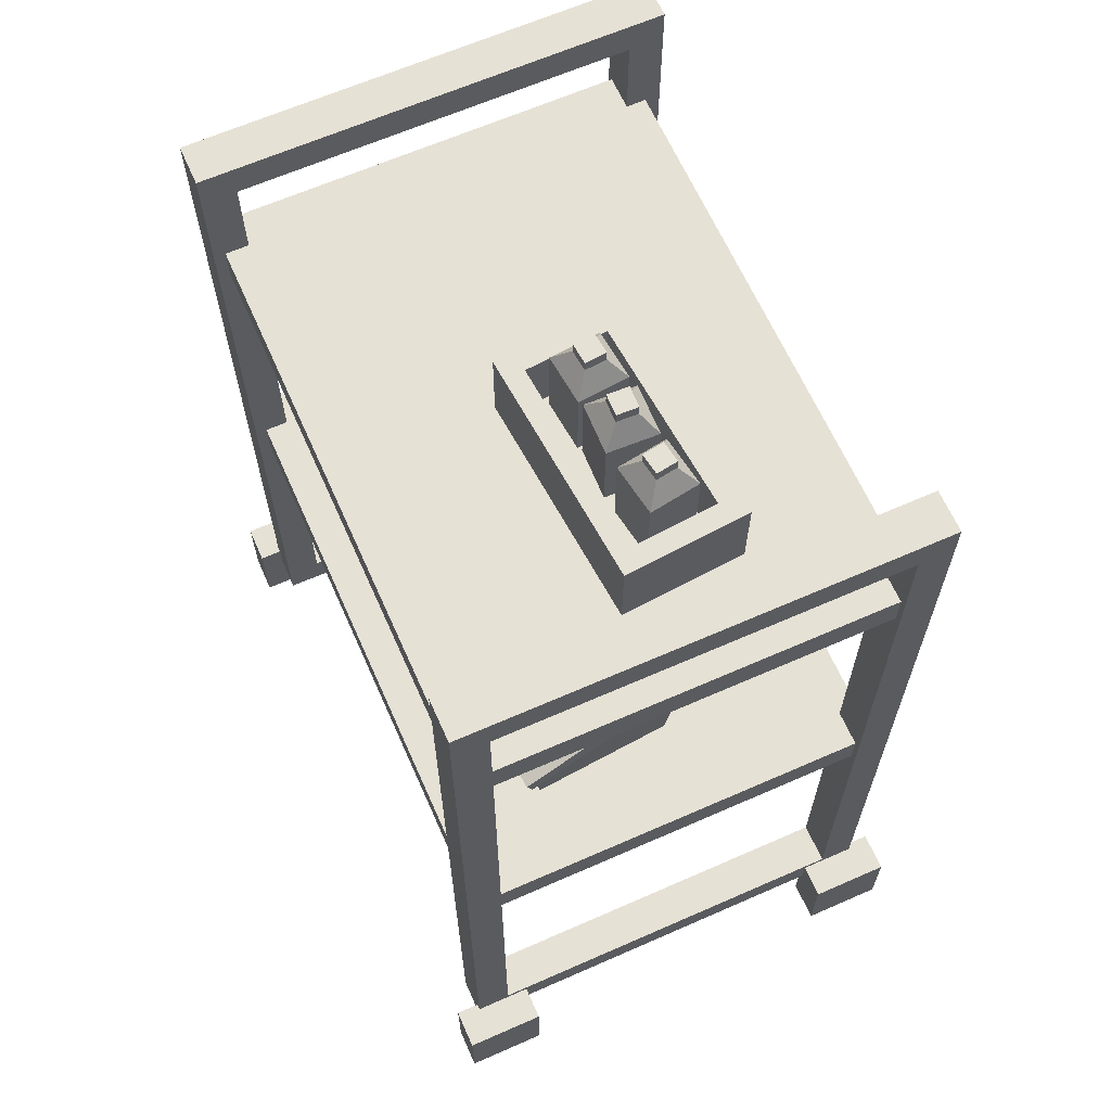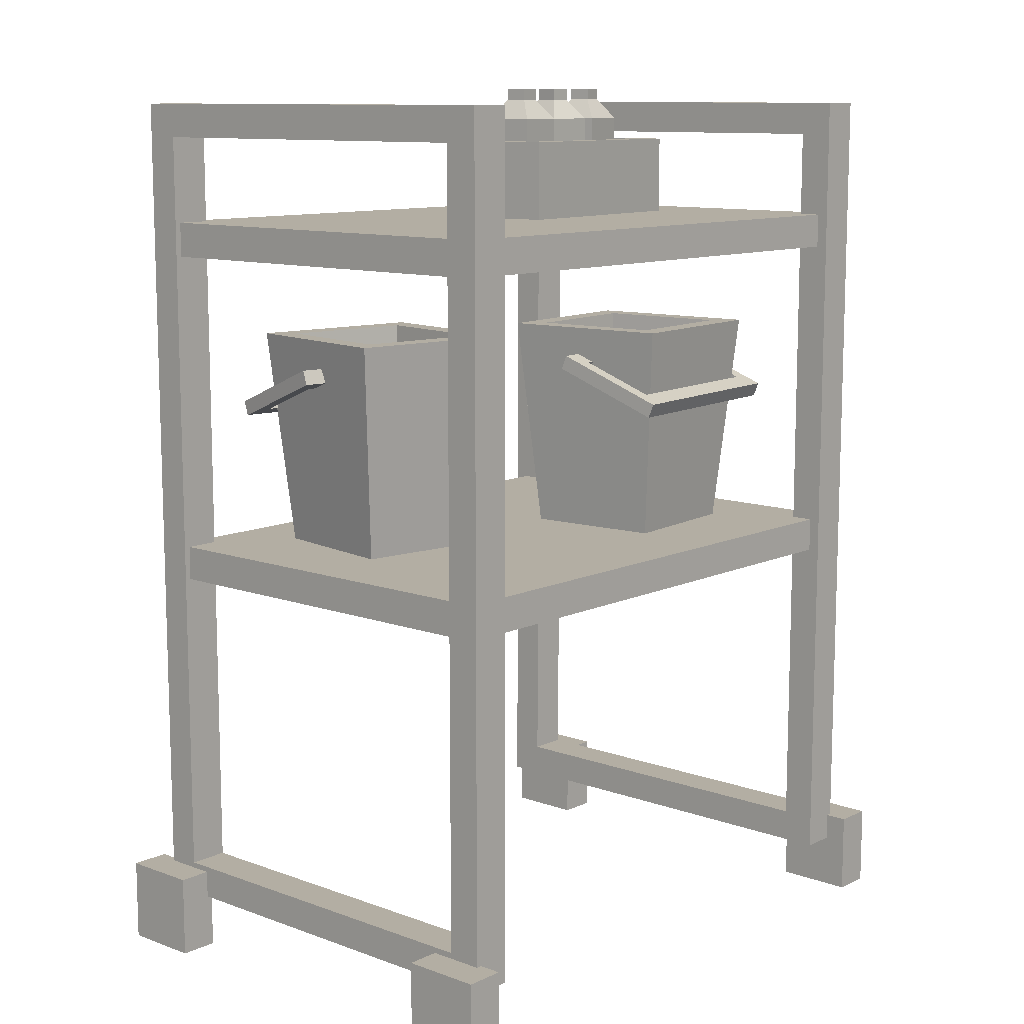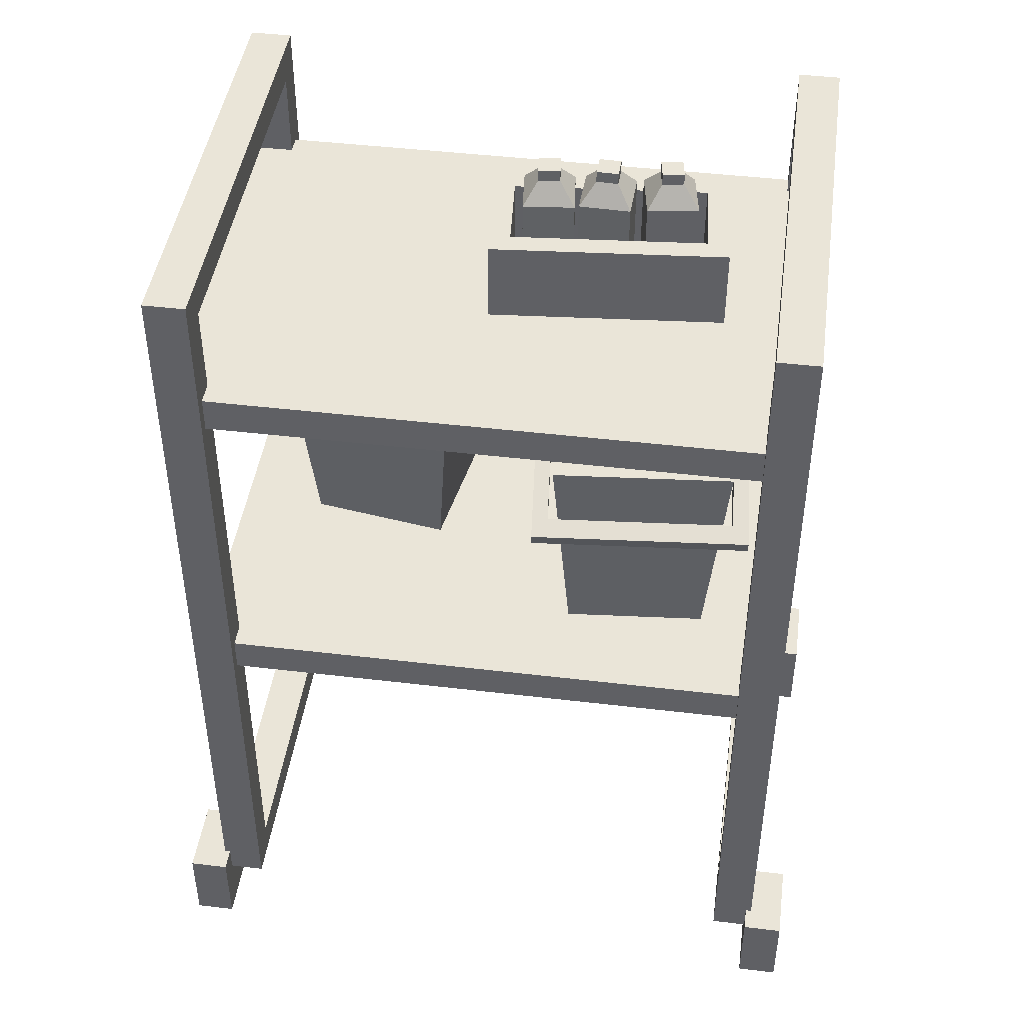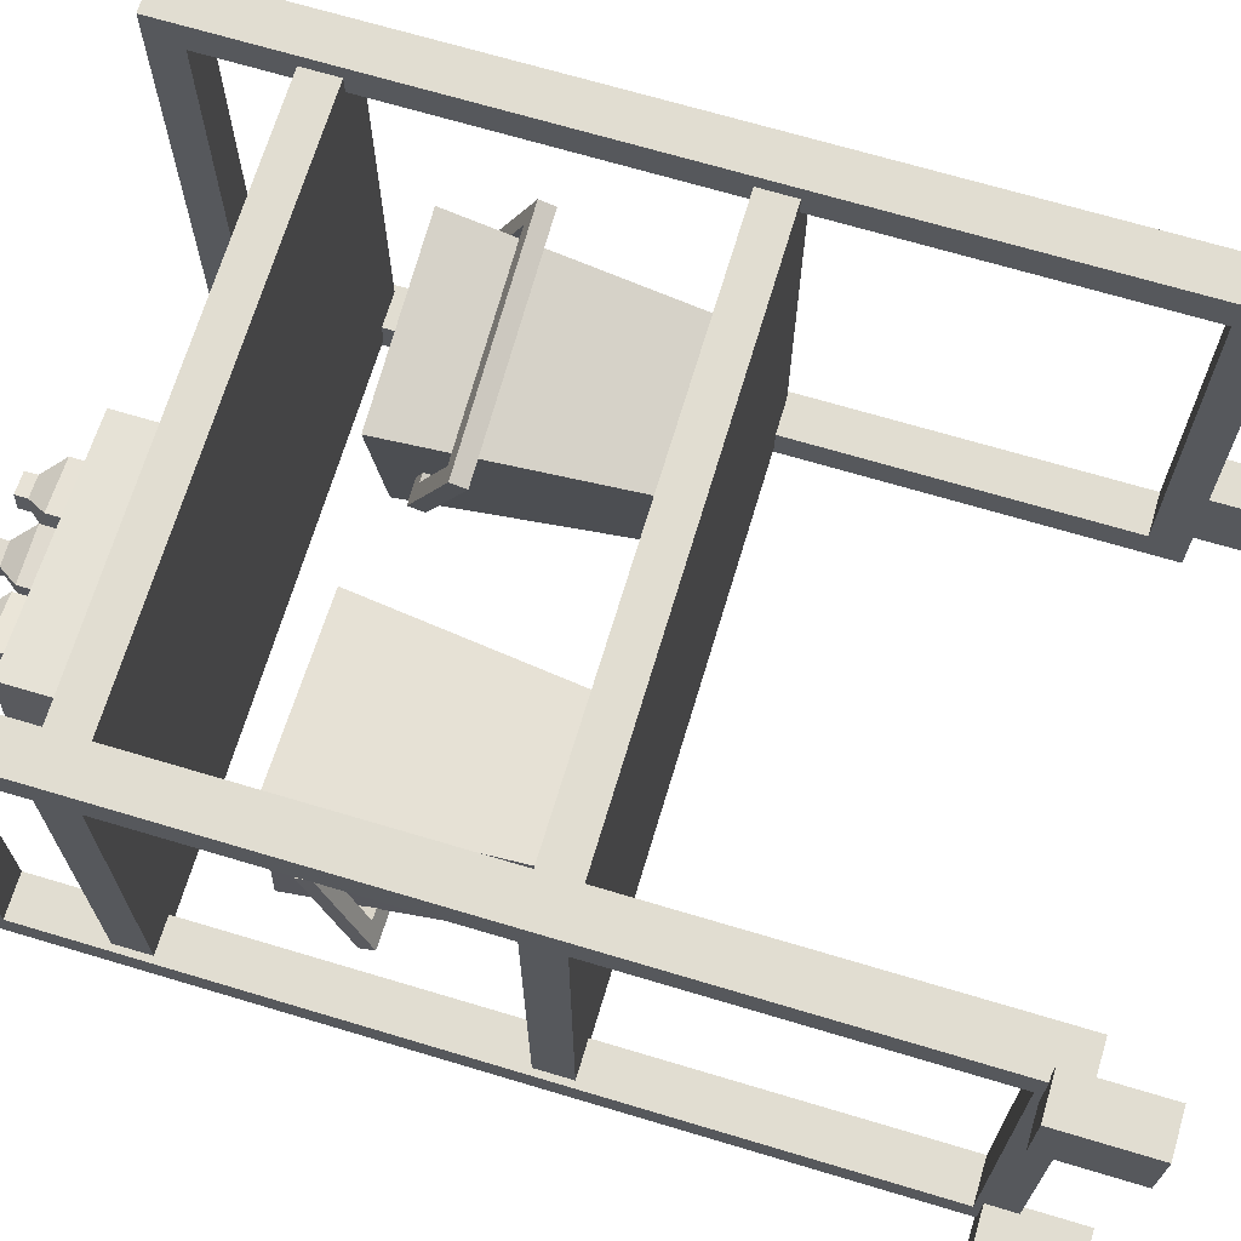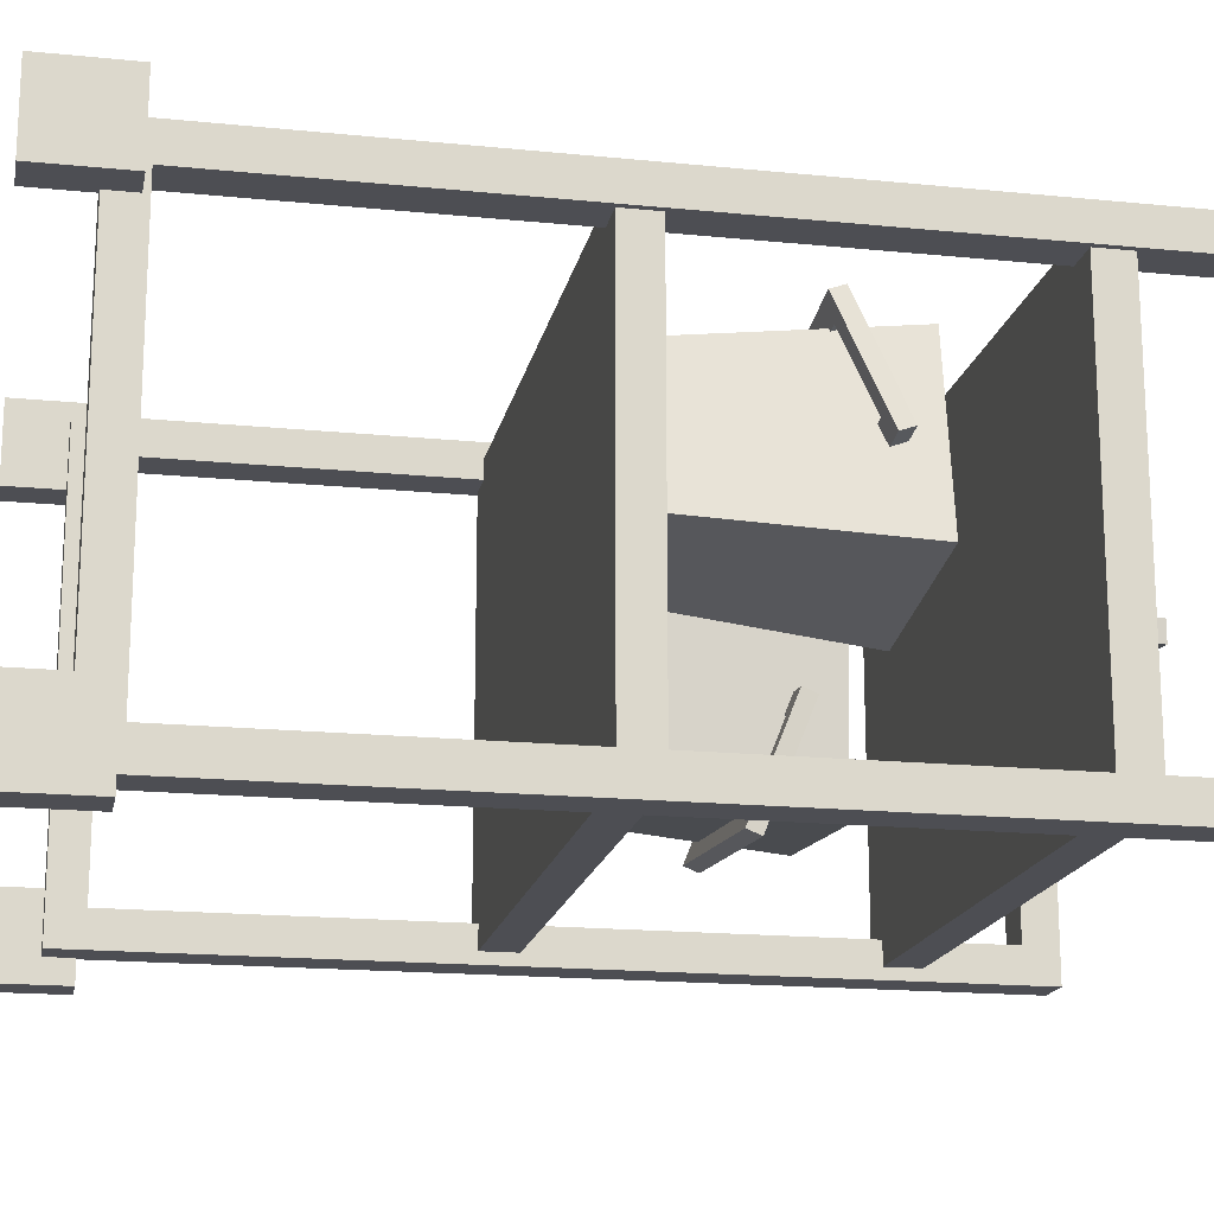
<metadata>
{"format":"obj","ext":"obj","renderer":"f3d","projection":"perspective","resolution":1024,"background":"white","views":[{"elev":64.7,"azim":-113.9,"up":"+Y"},{"elev":10.9,"azim":131.6,"up":"+Y"},{"elev":44.8,"azim":-172.1,"up":"+Y"},{"elev":68.9,"azim":-73.3,"up":"+Z"},{"elev":-17.4,"azim":78.7,"up":"+Z"}]}
</metadata>
<code>
v -0.4735 1.726 -0.07287
v -0.4513 1.726 0.1963
v -0.4735 1.905 -0.07287
v -0.4513 1.905 0.1963
v 0.03575 1.905 -0.1148
v 0.0579 1.905 0.1544
v 0.03575 1.726 -0.1148
v 0.0579 1.726 0.1544
v -0.4248 1.905 -0.03163
v -0.41 1.905 0.1476
v 0.009256 1.905 0.1131
v -0.0055 1.905 -0.06614
v -0.4248 1.76 -0.03163
v -0.41 1.76 0.1476
v 0.009256 1.76 0.1131
v -0.0055 1.76 -0.06614
v -0.3816 1.758 0.02519
v -0.3691 1.758 0.1041
v -0.3627 2.001 0.03894
v -0.3553 2.001 0.08517
v -0.3164 2.001 0.03159
v -0.3091 2.001 0.07783
v -0.3027 1.758 0.01266
v -0.2901 1.758 0.09157
v -0.2899 1.956 -0.004881
v -0.2726 1.956 0.1043
v -0.3818 1.956 0.1216
v -0.3991 1.956 0.01246
v -0.3627 2.027 0.03894
v -0.3553 2.027 0.08517
v -0.3091 2.027 0.07783
v -0.3164 2.027 0.03159
v -0.3818 1.93 0.1216
v -0.2726 1.93 0.1043
v -0.2899 1.93 -0.004881
v -0.3991 1.93 0.01246
v -0.3818 1.863 0.1216
v -0.2726 1.863 0.1043
v -0.2899 1.863 -0.004881
v -0.3991 1.863 0.01246
v -0.3818 1.776 0.1216
v -0.2726 1.776 0.1043
v -0.2899 1.776 -0.004881
v -0.3991 1.776 0.01246
v -0.2401 1.758 0.004362
v -0.2427 1.758 0.08421
v -0.2241 2.001 0.02144
v -0.2256 2.001 0.06822
v -0.1773 2.001 0.02297
v -0.1788 2.001 0.06976
v -0.1602 1.758 0.006983
v -0.1628 1.758 0.08683
v -0.1444 1.956 -0.007834
v -0.148 1.956 0.1027
v -0.2585 1.956 0.09903
v -0.2549 1.956 -0.01146
v -0.2241 2.027 0.02144
v -0.2256 2.027 0.06822
v -0.1788 2.027 0.06976
v -0.1773 2.027 0.02297
v -0.2585 1.93 0.09903
v -0.148 1.93 0.1027
v -0.1444 1.93 -0.007834
v -0.2549 1.93 -0.01146
v -0.2585 1.863 0.09903
v -0.148 1.863 0.1027
v -0.1444 1.863 -0.007834
v -0.2549 1.863 -0.01146
v -0.2585 1.776 0.09903
v -0.148 1.776 0.1027
v -0.1444 1.776 -0.007834
v -0.2549 1.776 -0.01146
v -0.1195 1.758 -0.000138
v -0.1118 1.758 0.07939
v -0.1014 2.001 0.01474
v -0.09692 2.001 0.06134
v -0.05481 2.001 0.01026
v -0.05032 2.001 0.05685
v -0.03993 1.758 -0.007794
v -0.03227 1.758 0.07173
v -0.02614 1.956 -0.02452
v -0.01554 1.956 0.08552
v -0.1256 1.956 0.09612
v -0.1362 1.956 -0.01393
v -0.1014 2.027 0.01474
v -0.09692 2.027 0.06134
v -0.05032 2.027 0.05685
v -0.05481 2.027 0.01026
v -0.1256 1.93 0.09612
v -0.01554 1.93 0.08552
v -0.02614 1.93 -0.02452
v -0.1362 1.93 -0.01393
v -0.1256 1.863 0.09612
v -0.01554 1.863 0.08552
v -0.02614 1.863 -0.02452
v -0.1362 1.863 -0.01393
v -0.1256 1.776 0.09612
v -0.01554 1.776 0.08552
v -0.02614 1.776 -0.02452
v -0.1362 1.776 -0.01393
v -0.07049 1.366 -0.09786
v -0.09189 1.269 -0.3469
v -0.07154 1.398 -0.11
v -0.09293 1.301 -0.3591
v -0.5529 1.398 -0.06869
v -0.5743 1.301 -0.3177
v -0.5518 1.366 -0.0565
v -0.5732 1.269 -0.3055
v -0.1097 1.382 -0.1489
v -0.1239 1.317 -0.3143
v -0.5362 1.317 -0.2788
v -0.522 1.382 -0.1135
v -0.5209 1.35 -0.1013
v -0.5351 1.286 -0.2666
v -0.1228 1.286 -0.3021
v -0.1086 1.35 -0.1367
v -0.466 1.366 -0.06388
v -0.467 1.398 -0.07607
v -0.4706 1.382 -0.1179
v -0.4696 1.35 -0.1057
v -0.1567 1.366 -0.09045
v -0.1578 1.398 -0.1026
v -0.1614 1.382 -0.1445
v -0.1603 1.35 -0.1323
v -0.1469 0.9616 0.03198
v -0.1734 0.9616 -0.2759
v -0.1008 1.462 0.07083
v -0.1345 1.462 -0.3221
v -0.4937 1.462 0.1046
v -0.5275 1.462 -0.2883
v -0.4549 0.9616 0.05844
v -0.4813 0.9616 -0.2495
v -0.1558 1.462 0.02453
v -0.1808 1.462 -0.2671
v -0.4725 1.462 -0.242
v -0.4474 1.462 0.04958
v -0.19 1.038 -0.0043
v -0.2097 1.038 -0.2328
v -0.4382 1.038 -0.2132
v -0.4186 1.038 0.01533
v 0.06587 1.366 0.0649
v 0.02633 1.269 0.3117
v 0.06393 1.398 0.07698
v 0.02439 1.301 0.3238
v 0.541 1.398 0.1534
v 0.5014 1.301 0.4002
v 0.5429 1.366 0.1413
v 0.5034 1.269 0.3881
v 0.0915 1.382 0.1239
v 0.06524 1.317 0.2878
v 0.4739 1.317 0.3532
v 0.5001 1.382 0.1894
v 0.5021 1.35 0.1773
v 0.4758 1.286 0.3412
v 0.06718 1.286 0.2757
v 0.09343 1.35 0.1118
v 0.4578 1.366 0.1277
v 0.4559 1.398 0.1398
v 0.4492 1.382 0.1812
v 0.4512 1.35 0.1692
v 0.1513 1.366 0.07859
v 0.1494 1.398 0.09067
v 0.1427 1.382 0.1321
v 0.1447 1.35 0.1201
v 0.1715 0.9616 -0.04257
v 0.1226 0.9616 0.2626
v 0.1361 1.462 -0.09143
v 0.07372 1.462 0.298
v 0.5255 1.462 -0.02905
v 0.4631 1.462 0.3603
v 0.4766 0.9616 0.006322
v 0.4277 0.9616 0.3115
v 0.1783 1.462 -0.03319
v 0.132 1.462 0.2558
v 0.421 1.462 0.3021
v 0.4673 1.462 0.01311
v 0.2045 1.038 0.003073
v 0.1682 1.038 0.2296
v 0.3947 1.038 0.2658
v 0.431 1.038 0.03936
v 0.5858 1.993 -0.5008
v 0.5858 1.993 0.4992
v 0.6763 1.993 -0.5008
v 0.6763 1.993 0.4992
v 0.6763 0.1226 -0.5008
v 0.6763 0.1226 0.4992
v 0.5858 0.1226 -0.5008
v 0.5858 0.1226 0.4992
v 0.6763 1.919 -0.4253
v 0.6763 1.919 0.4236
v 0.6763 0.197 0.4236
v 0.6763 0.197 -0.4253
v 0.5858 0.197 -0.4253
v 0.5858 0.197 0.4236
v 0.5858 1.919 0.4236
v 0.5858 1.919 -0.4253
v -0.6763 1.993 -0.5008
v -0.6763 1.993 0.4992
v -0.5858 1.993 -0.5008
v -0.5858 1.993 0.4992
v -0.5858 0.1226 -0.5008
v -0.5858 0.1226 0.4992
v -0.6763 0.1226 -0.5008
v -0.6763 0.1226 0.4992
v -0.5858 1.919 -0.4253
v -0.5858 1.919 0.4236
v -0.5858 0.197 0.4236
v -0.5858 0.197 -0.4253
v -0.6763 0.197 -0.4253
v -0.6763 0.197 0.4236
v -0.6763 1.919 0.4236
v -0.6763 1.919 -0.4253
v -0.6626 0.894 -0.4759
v -0.6626 0.894 0.4666
v -0.6626 0.9712 -0.4759
v -0.6626 0.9712 0.4666
v 0.6626 0.9712 -0.4759
v 0.6626 0.9712 0.4666
v 0.6626 0.894 -0.4759
v 0.6626 0.894 0.4666
v -0.6626 1.649 -0.4759
v -0.6626 1.649 0.4666
v -0.6626 1.726 -0.4759
v -0.6626 1.726 0.4666
v 0.6626 1.726 -0.4759
v 0.6626 1.726 0.4666
v 0.6626 1.649 -0.4759
v 0.6626 1.649 0.4666
v -0.6635 0 0.3769
v -0.7507 0 0.3769
v -0.6635 0.1842 0.3769
v -0.7507 0.1842 0.3769
v -0.6635 0.1842 0.5514
v -0.7507 0.1842 0.5514
v -0.6635 0 0.5514
v -0.7507 0 0.5514
v -0.7507 0.04455 0.5092
v -0.7507 0.04455 0.4191
v -0.7507 0.1397 0.5092
v -0.7507 0.1397 0.4191
v -0.6635 0.04455 0.5092
v -0.6635 0.04455 0.4191
v -0.6635 0.1397 0.4191
v -0.6635 0.1397 0.5092
v -0.6635 0 -0.5514
v -0.7507 0 -0.5514
v -0.6635 0.1842 -0.5514
v -0.7507 0.1842 -0.5514
v -0.6635 0.1842 -0.3769
v -0.7507 0.1842 -0.3769
v -0.6635 0 -0.3769
v -0.7507 0 -0.3769
v -0.7507 0.04455 -0.4191
v -0.7507 0.04455 -0.5092
v -0.7507 0.1397 -0.4191
v -0.7507 0.1397 -0.5092
v -0.6635 0.04455 -0.4191
v -0.6635 0.04455 -0.5092
v -0.6635 0.1397 -0.5092
v -0.6635 0.1397 -0.4191
v 0.7507 0 0.3769
v 0.6635 0 0.3769
v 0.7507 0.1842 0.3769
v 0.6635 0.1842 0.3769
v 0.7507 0.1842 0.5514
v 0.6635 0.1842 0.5514
v 0.7507 0 0.5514
v 0.6635 0 0.5514
v 0.6635 0.04455 0.5092
v 0.6635 0.04455 0.4191
v 0.6635 0.1397 0.5092
v 0.6635 0.1397 0.4191
v 0.7507 0.04455 0.5092
v 0.7507 0.04455 0.4191
v 0.7507 0.1397 0.4191
v 0.7507 0.1397 0.5092
v 0.7507 0 -0.5514
v 0.6635 0 -0.5514
v 0.7507 0.1842 -0.5514
v 0.6635 0.1842 -0.5514
v 0.7507 0.1842 -0.3769
v 0.6635 0.1842 -0.3769
v 0.7507 0 -0.3769
v 0.6635 0 -0.3769
v 0.6635 0.04455 -0.4191
v 0.6635 0.04455 -0.5092
v 0.6635 0.1397 -0.4191
v 0.6635 0.1397 -0.5092
v 0.7507 0.04455 -0.4191
v 0.7507 0.04455 -0.5092
v 0.7507 0.1397 -0.5092
v 0.7507 0.1397 -0.4191
f 1 2 4 3
f 13 14 15 16
f 5 6 8 7
f 7 8 2 1
f 2 8 6 4
f 7 1 3 5
f 3 4 10 9
f 4 6 11 10
f 6 5 12 11
f 5 3 9 12
f 9 10 14 13
f 10 11 15 14
f 11 12 16 15
f 12 9 13 16
f 36 33 27 28
f 29 30 31 32
f 25 26 34 35
f 23 24 18 17
f 33 34 26 27
f 35 36 28 25
f 21 22 26 25
f 27 26 22 20
f 28 27 20 19
f 25 28 19 21
f 19 20 30 29
f 20 22 31 30
f 22 21 32 31
f 21 19 29 32
f 37 38 34 33
f 35 34 38 39
f 39 40 36 35
f 40 37 33 36
f 41 42 38 37
f 39 38 42 43
f 43 44 40 39
f 44 41 37 40
f 18 24 42 41
f 43 42 24 23
f 23 17 44 43
f 17 18 41 44
f 64 61 55 56
f 57 58 59 60
f 53 54 62 63
f 51 52 46 45
f 61 62 54 55
f 63 64 56 53
f 49 50 54 53
f 55 54 50 48
f 56 55 48 47
f 53 56 47 49
f 47 48 58 57
f 48 50 59 58
f 50 49 60 59
f 49 47 57 60
f 65 66 62 61
f 63 62 66 67
f 67 68 64 63
f 68 65 61 64
f 69 70 66 65
f 67 66 70 71
f 71 72 68 67
f 72 69 65 68
f 46 52 70 69
f 71 70 52 51
f 51 45 72 71
f 45 46 69 72
f 92 89 83 84
f 85 86 87 88
f 81 82 90 91
f 79 80 74 73
f 89 90 82 83
f 91 92 84 81
f 77 78 82 81
f 83 82 78 76
f 84 83 76 75
f 81 84 75 77
f 75 76 86 85
f 76 78 87 86
f 78 77 88 87
f 77 75 85 88
f 93 94 90 89
f 91 90 94 95
f 95 96 92 91
f 96 93 89 92
f 97 98 94 93
f 95 94 98 99
f 99 100 96 95
f 100 97 93 96
f 74 80 98 97
f 99 98 80 79
f 79 73 100 99
f 73 74 97 100
f 101 102 104 103
f 105 106 108 107
f 102 108 106 104
f 107 117 118 105
f 103 104 110 109
f 104 106 111 110
f 106 105 112 111
f 105 118 119 112
f 107 108 114 113
f 108 102 115 114
f 102 101 116 115
f 120 117 107 113
f 111 112 113 114
f 112 119 120 113
f 111 114 115 110
f 110 115 116 109
f 122 121 101 103
f 123 122 103 109
f 124 123 109 116
f 101 121 124 116
f 125 126 128 127
f 137 138 139 140
f 129 130 132 131
f 131 132 126 125
f 126 132 130 128
f 131 125 127 129
f 127 128 134 133
f 128 130 135 134
f 130 129 136 135
f 129 127 133 136
f 133 134 138 137
f 134 135 139 138
f 135 136 140 139
f 136 133 137 140
f 141 142 144 143
f 145 146 148 147
f 142 148 146 144
f 147 157 158 145
f 143 144 150 149
f 144 146 151 150
f 146 145 152 151
f 145 158 159 152
f 147 148 154 153
f 148 142 155 154
f 142 141 156 155
f 160 157 147 153
f 151 152 153 154
f 152 159 160 153
f 151 154 155 150
f 150 155 156 149
f 162 161 141 143
f 163 162 143 149
f 164 163 149 156
f 141 161 164 156
f 165 166 168 167
f 177 178 179 180
f 169 170 172 171
f 171 172 166 165
f 166 172 170 168
f 171 165 167 169
f 167 168 174 173
f 168 170 175 174
f 170 169 176 175
f 169 167 173 176
f 173 174 178 177
f 174 175 179 178
f 175 176 180 179
f 176 173 177 180
f 181 182 184 183
f 185 186 188 187
f 182 188 186 184
f 187 181 183 185
f 183 184 190 189
f 184 186 191 190
f 186 185 192 191
f 185 183 189 192
f 187 188 194 193
f 188 182 195 194
f 182 181 196 195
f 181 187 193 196
f 191 192 193 194
f 192 189 196 193
f 191 194 195 190
f 190 195 196 189
f 197 198 200 199
f 201 202 204 203
f 198 204 202 200
f 203 197 199 201
f 199 200 206 205
f 200 202 207 206
f 202 201 208 207
f 201 199 205 208
f 203 204 210 209
f 204 198 211 210
f 198 197 212 211
f 197 203 209 212
f 207 208 209 210
f 208 205 212 209
f 207 210 211 206
f 206 211 212 205
f 213 214 216 215
f 215 216 218 217
f 217 218 220 219
f 219 220 214 213
f 214 220 218 216
f 219 213 215 217
f 221 222 224 223
f 223 224 226 225
f 225 226 228 227
f 227 228 222 221
f 222 228 226 224
f 227 221 223 225
f 229 230 232 231
f 231 232 234 233
f 233 234 236 235
f 235 236 230 229
f 238 237 239 240
f 241 242 243 244
f 230 236 237 238
f 236 234 239 237
f 234 232 240 239
f 232 230 238 240
f 235 229 242 241
f 229 231 243 242
f 231 233 244 243
f 233 235 241 244
f 245 246 248 247
f 247 248 250 249
f 249 250 252 251
f 251 252 246 245
f 254 253 255 256
f 257 258 259 260
f 246 252 253 254
f 252 250 255 253
f 250 248 256 255
f 248 246 254 256
f 251 245 258 257
f 245 247 259 258
f 247 249 260 259
f 249 251 257 260
f 261 262 264 263
f 263 264 266 265
f 265 266 268 267
f 267 268 262 261
f 270 269 271 272
f 273 274 275 276
f 262 268 269 270
f 268 266 271 269
f 266 264 272 271
f 264 262 270 272
f 267 261 274 273
f 261 263 275 274
f 263 265 276 275
f 265 267 273 276
f 277 278 280 279
f 279 280 282 281
f 281 282 284 283
f 283 284 278 277
f 286 285 287 288
f 289 290 291 292
f 278 284 285 286
f 284 282 287 285
f 282 280 288 287
f 280 278 286 288
f 283 277 290 289
f 277 279 291 290
f 279 281 292 291
f 281 283 289 292

</code>
